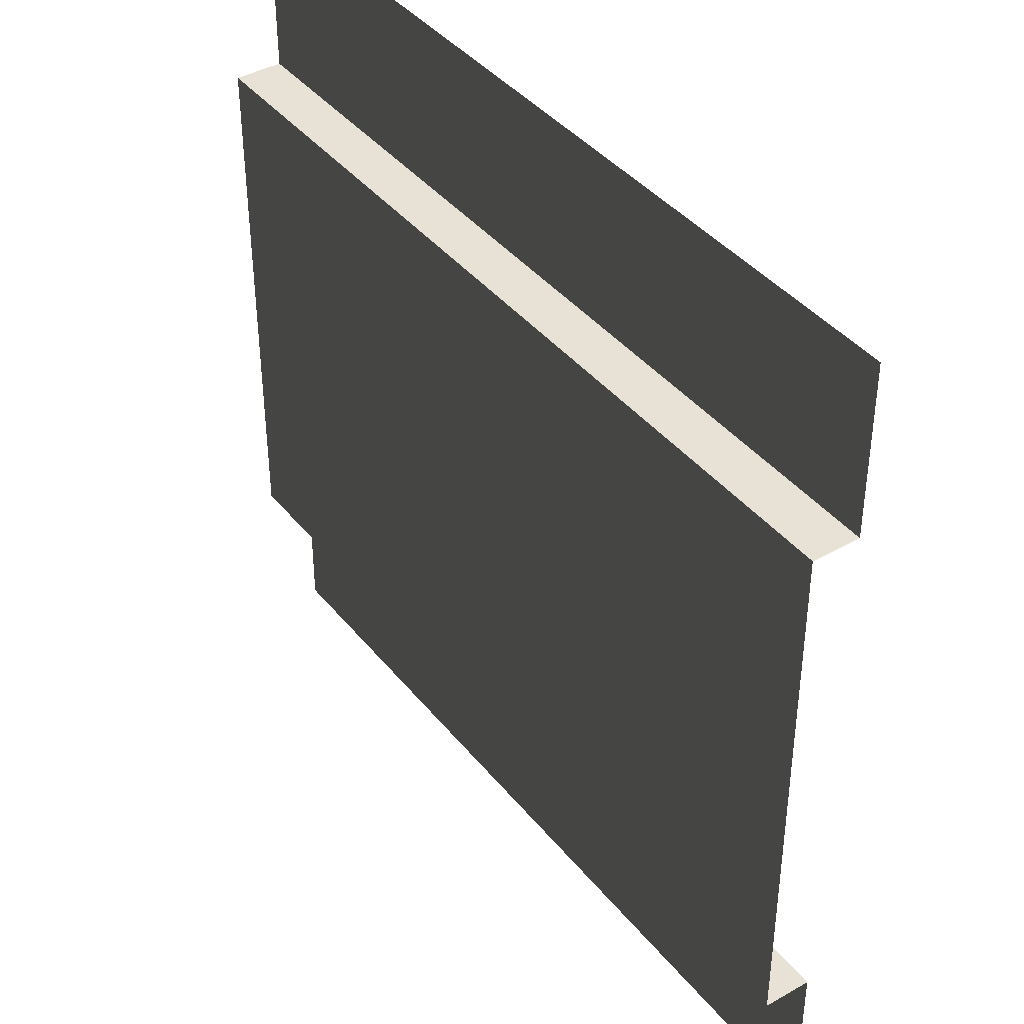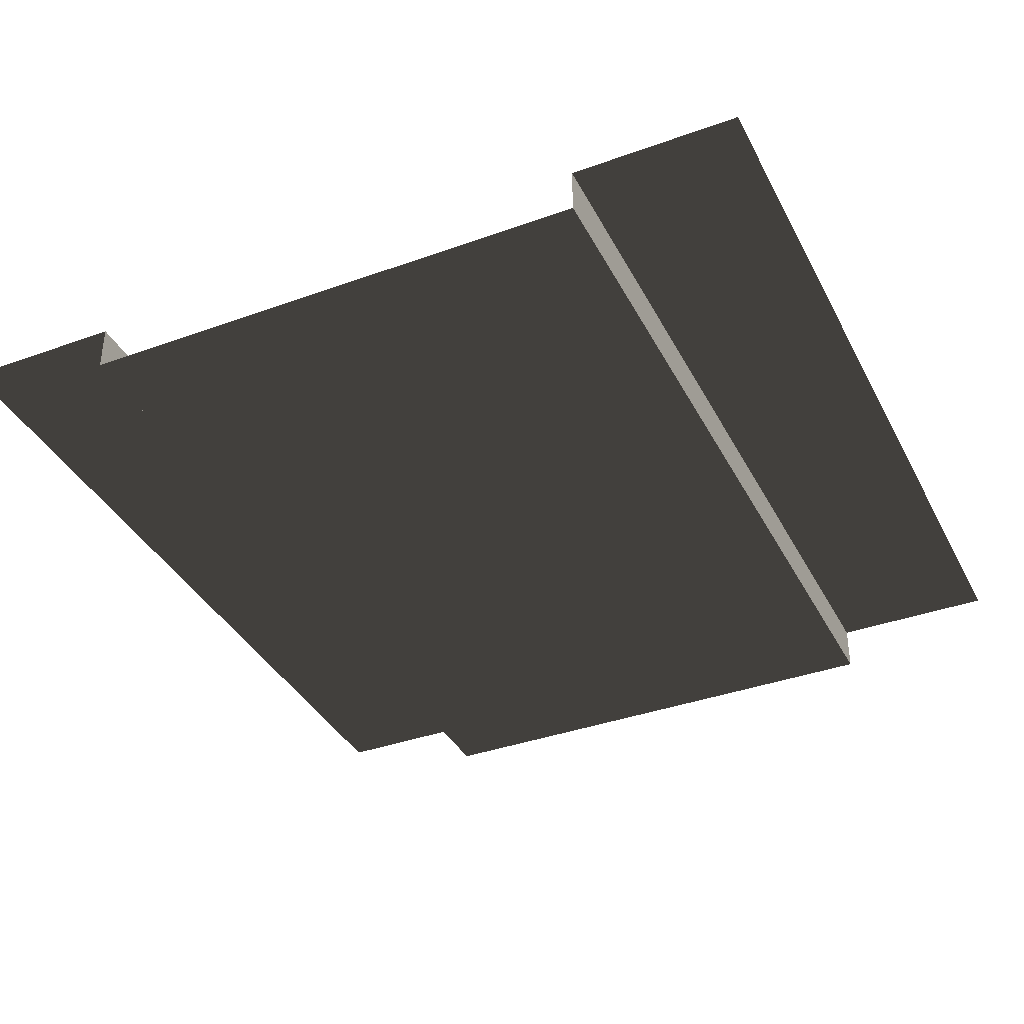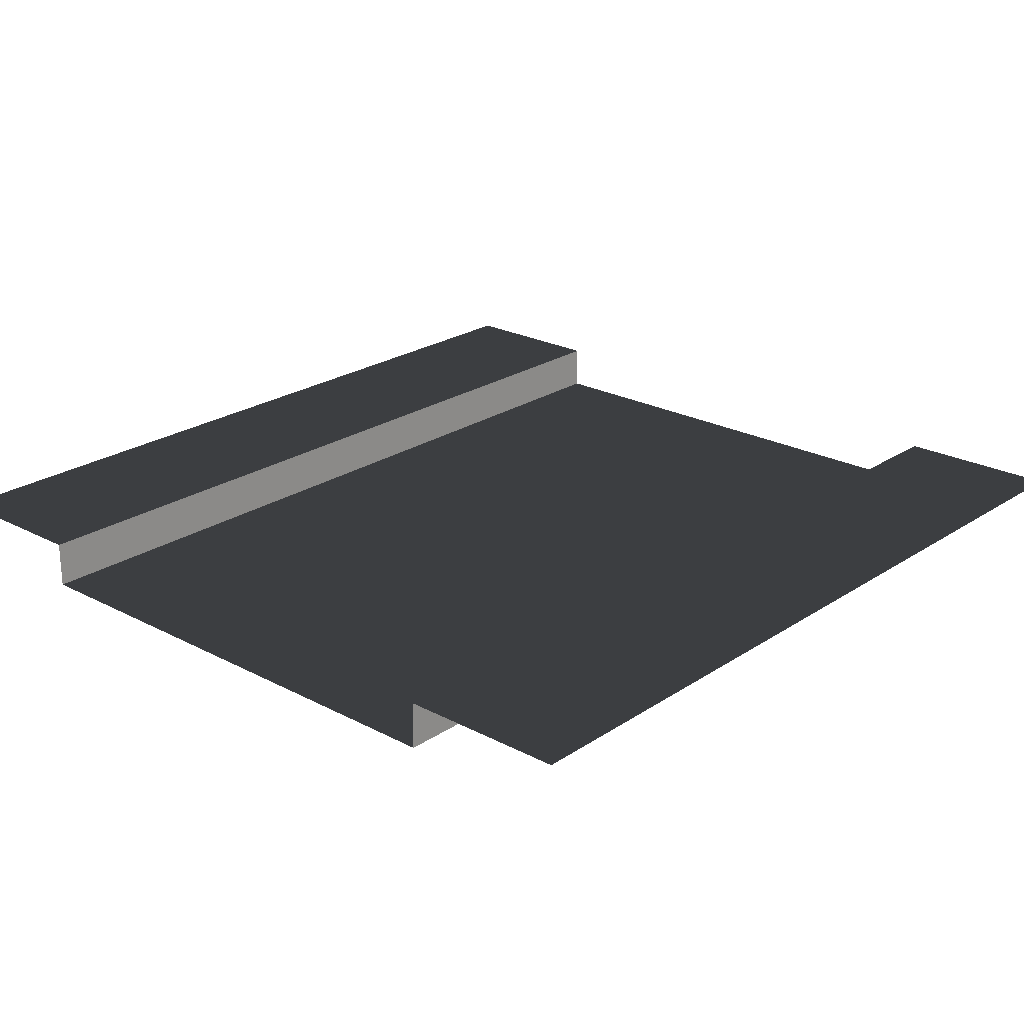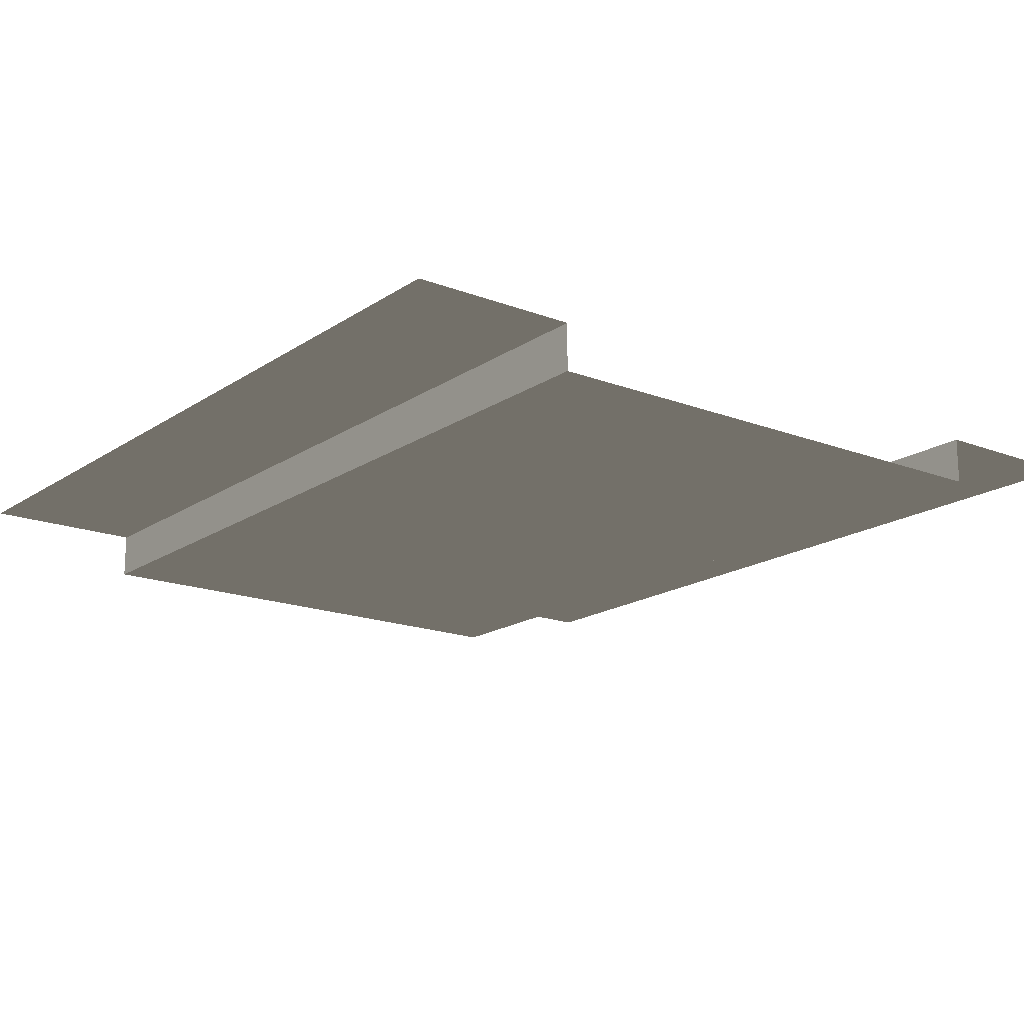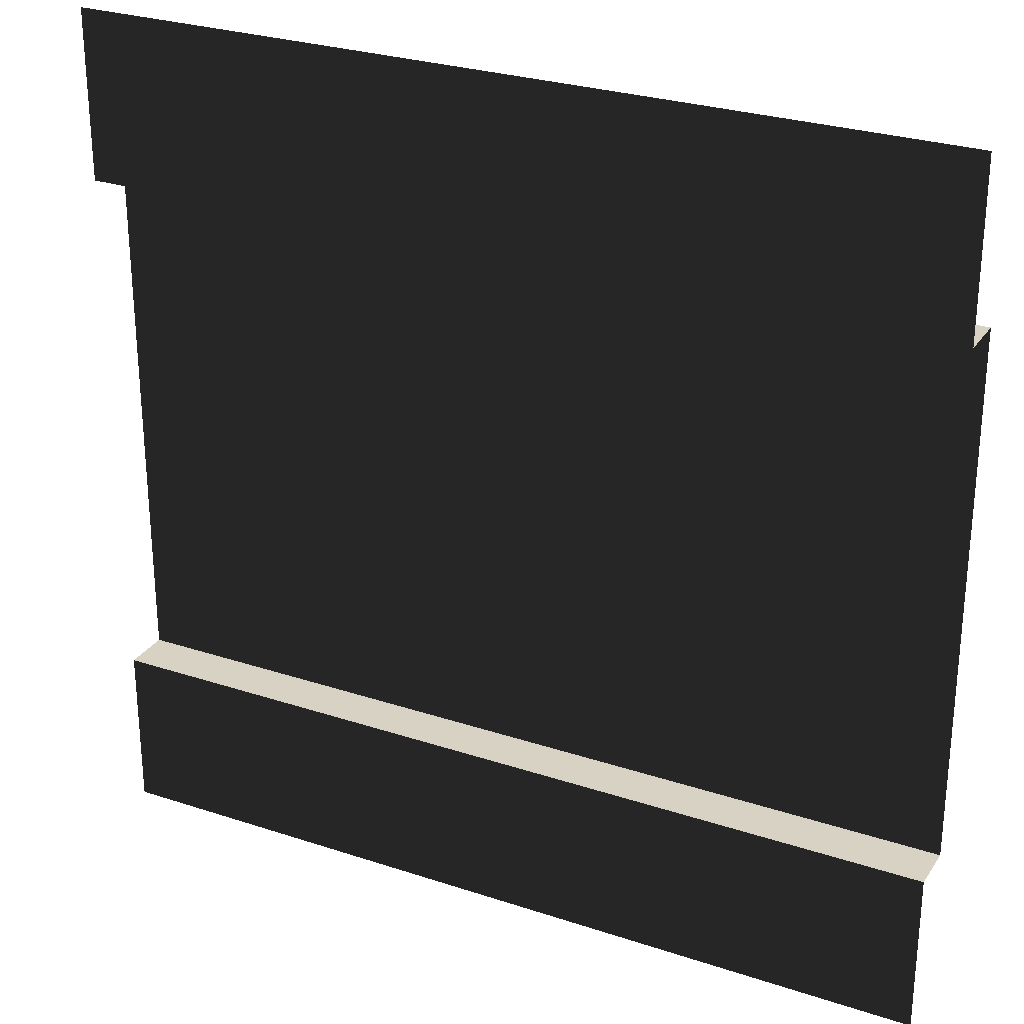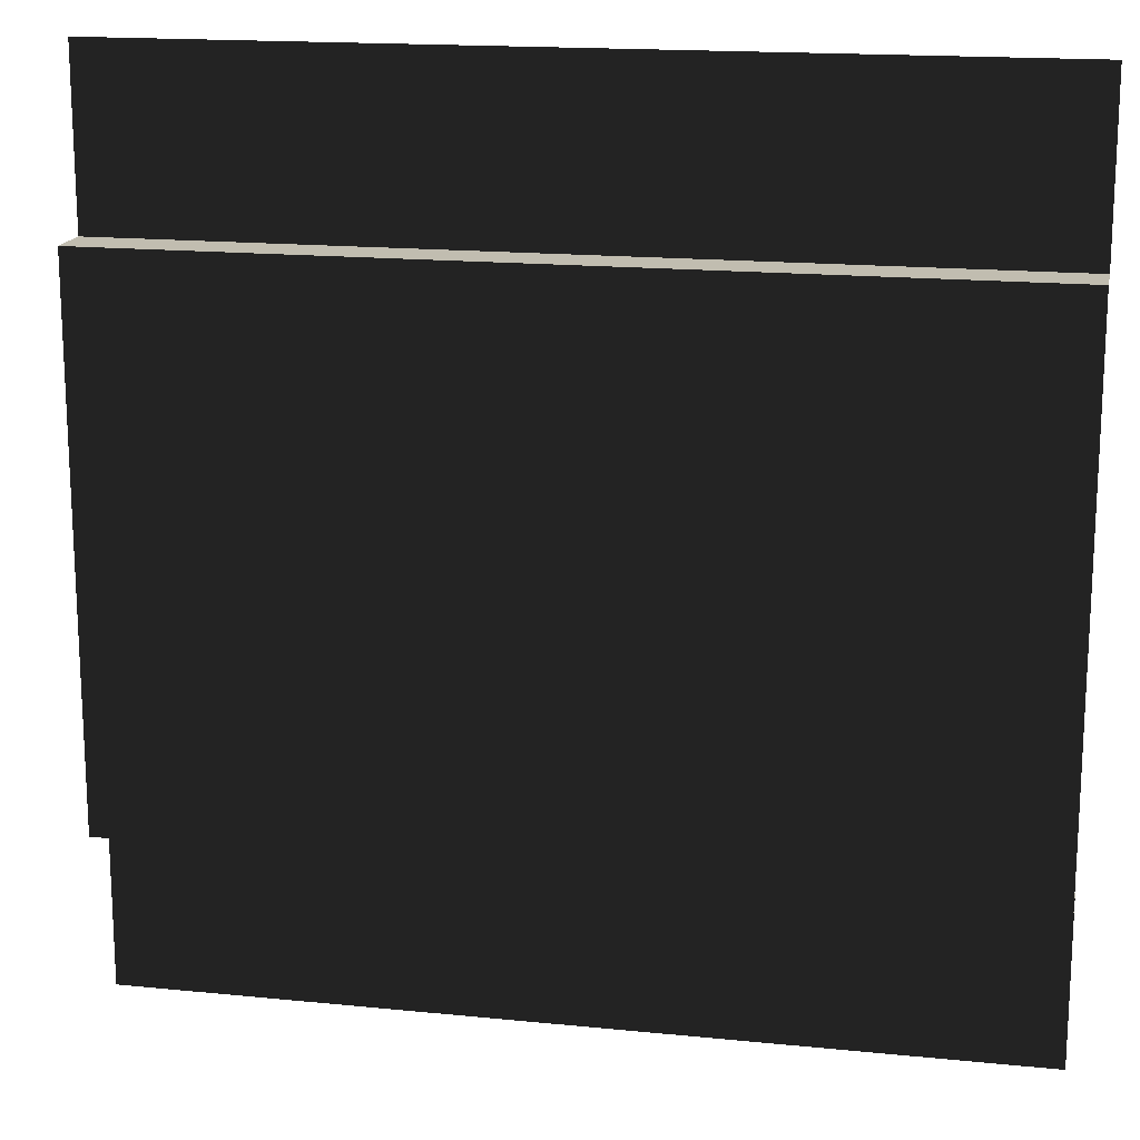
<metadata>
{"format":"obj","ext":"obj","renderer":"f3d","projection":"perspective","resolution":1024,"background":"white","views":[{"elev":40.4,"azim":-124.9,"up":"+Y"},{"elev":-37.4,"azim":114.9,"up":"+Z"},{"elev":23.3,"azim":131.8,"up":"+Z"},{"elev":-17.3,"azim":52.6,"up":"+Z"},{"elev":27.7,"azim":26.9,"up":"+Y"},{"elev":16.7,"azim":-168.5,"up":"+Y"}]}
</metadata>
<code>
v 1.589e-07 5 7.396e-13
v 5 5 3.973e-08
v 5 4.027 3.973e-08
v 1.589e-07 4.027 7.395e-13
v 5 4.027 3.973e-08
v 5 4.027 -0.272
v 1.517e-07 4.027 -0.272
v 1.589e-07 4.027 7.395e-13
v 5 0.9559 3.973e-08
v 5 -2.384e-07 3.973e-08
v 1.589e-07 -2.384e-07 7.39e-13
v 1.589e-07 0.9559 7.391e-13
v 5 0.9559 -0.272
v 5 0.9559 3.973e-08
v 1.589e-07 0.9559 7.391e-13
v 1.517e-07 0.9559 -0.272
v 5 4.027 -0.272
v 5 0.9559 -0.272
v 1.517e-07 0.9559 -0.272
v 1.517e-07 4.027 -0.272
g SD_Env_Wall_19_2373_168
f 1 3 2
f 1 4 3
f 5 7 6
f 5 8 7
f 9 11 10
f 9 12 11
f 13 15 14
f 13 16 15
f 17 19 18
f 17 20 19

</code>
